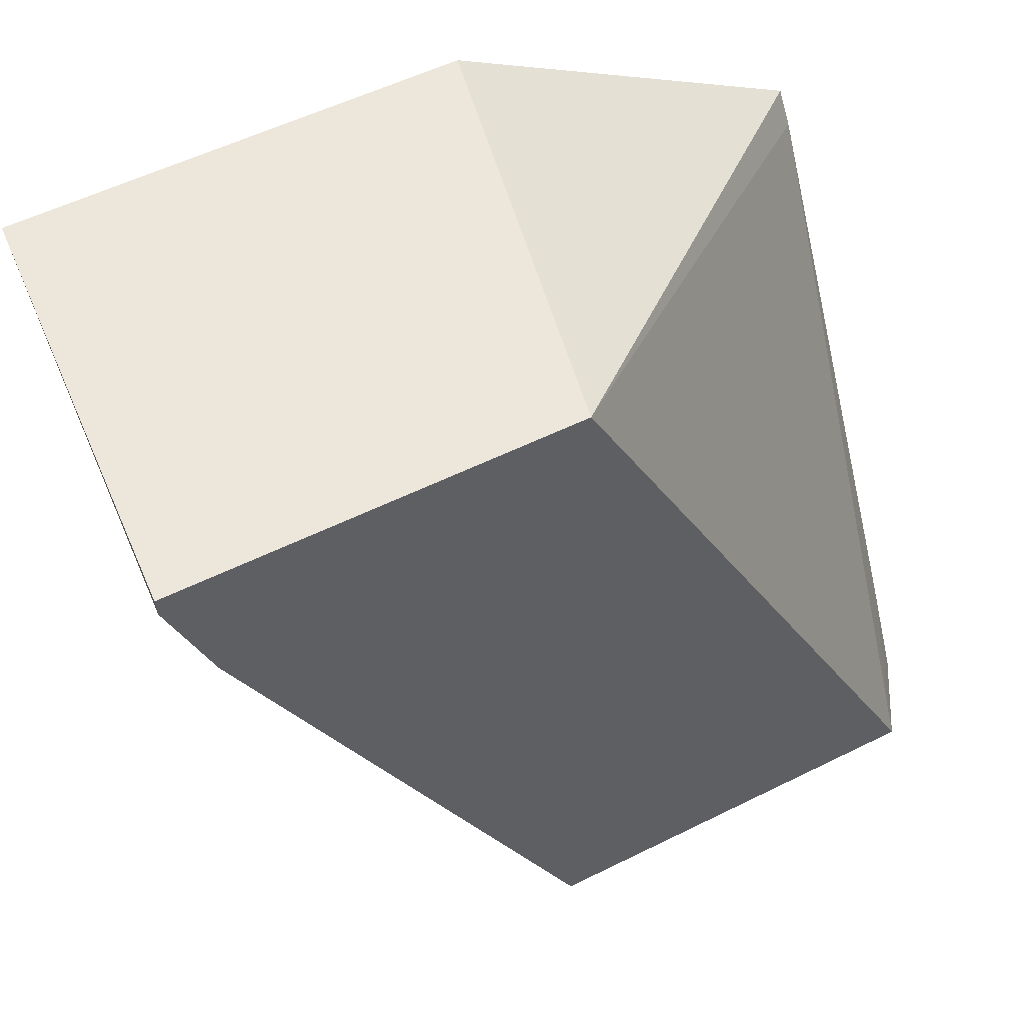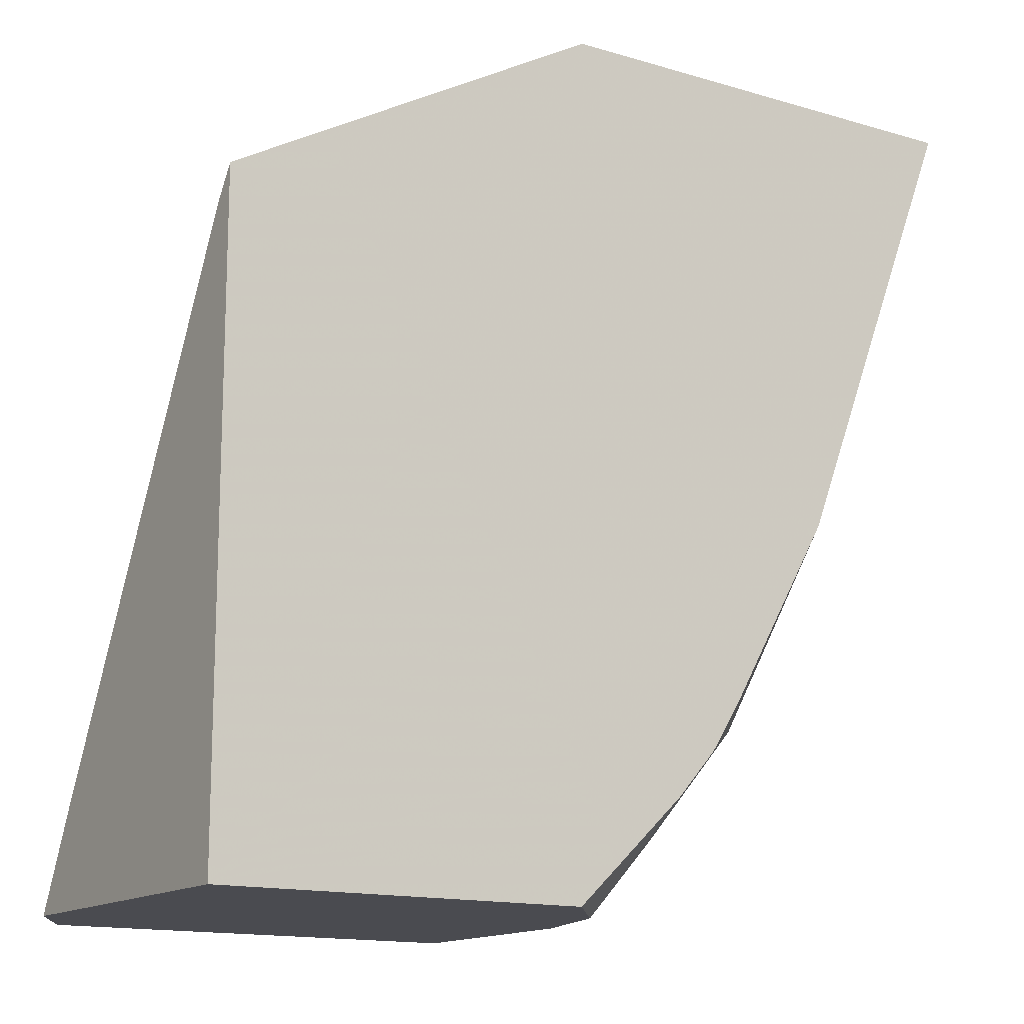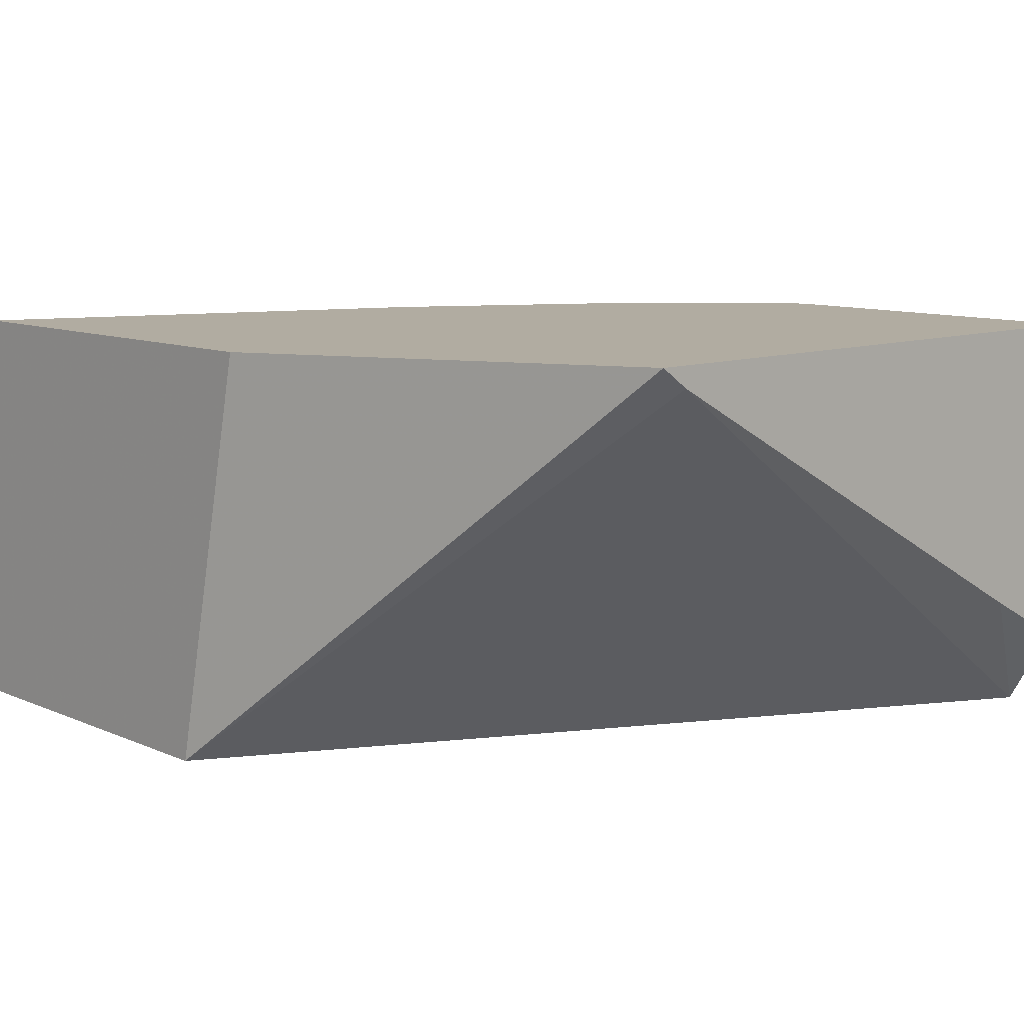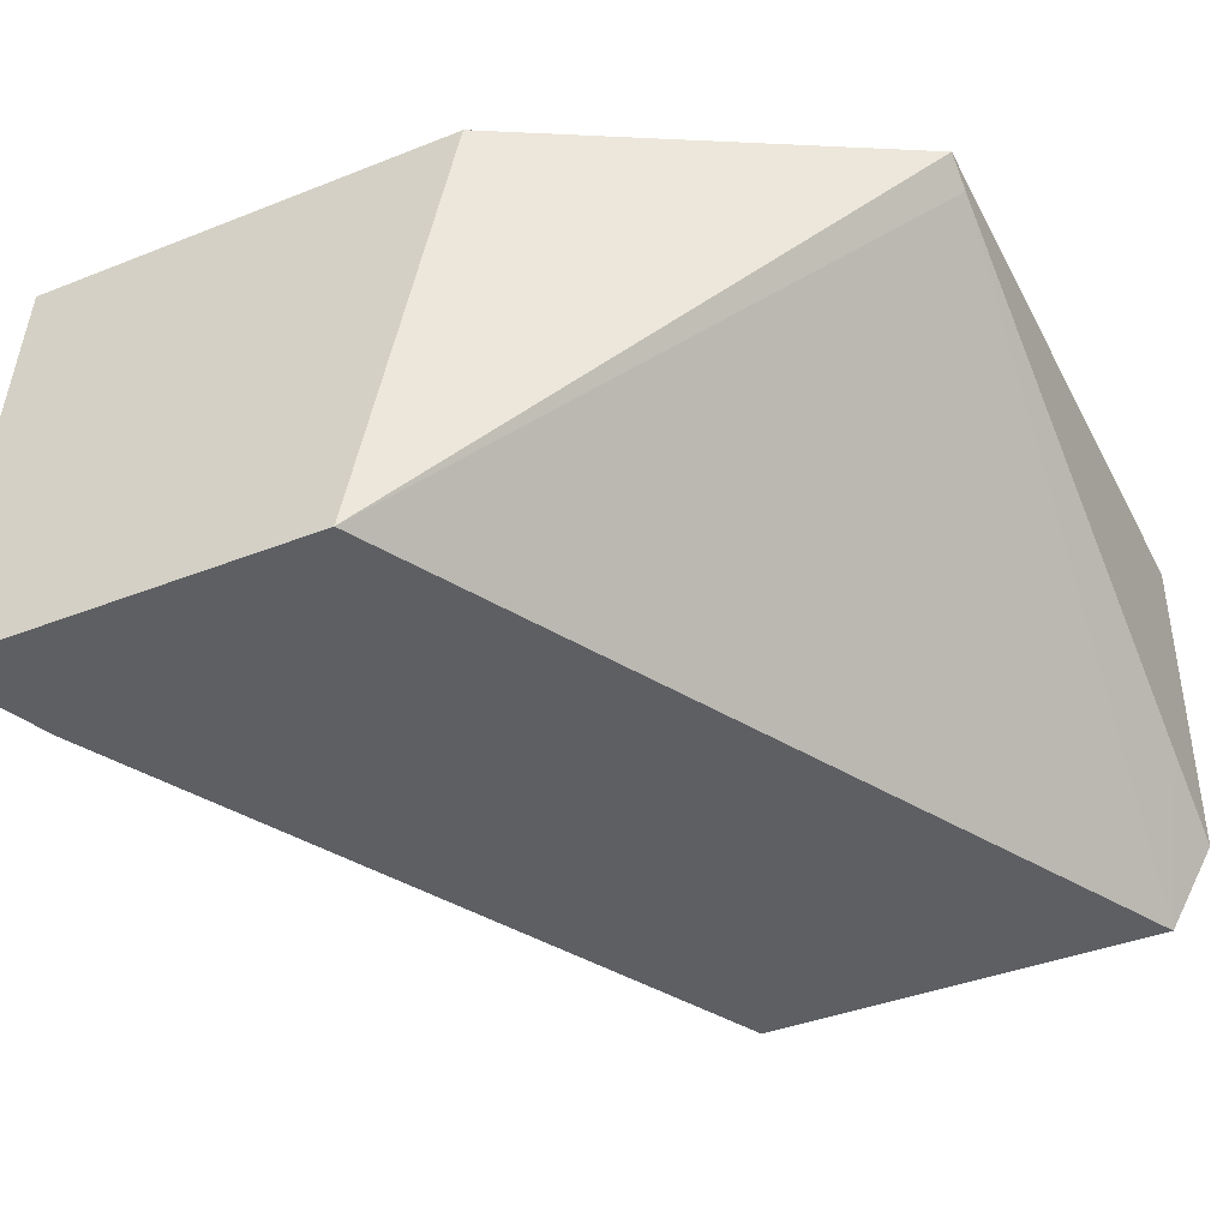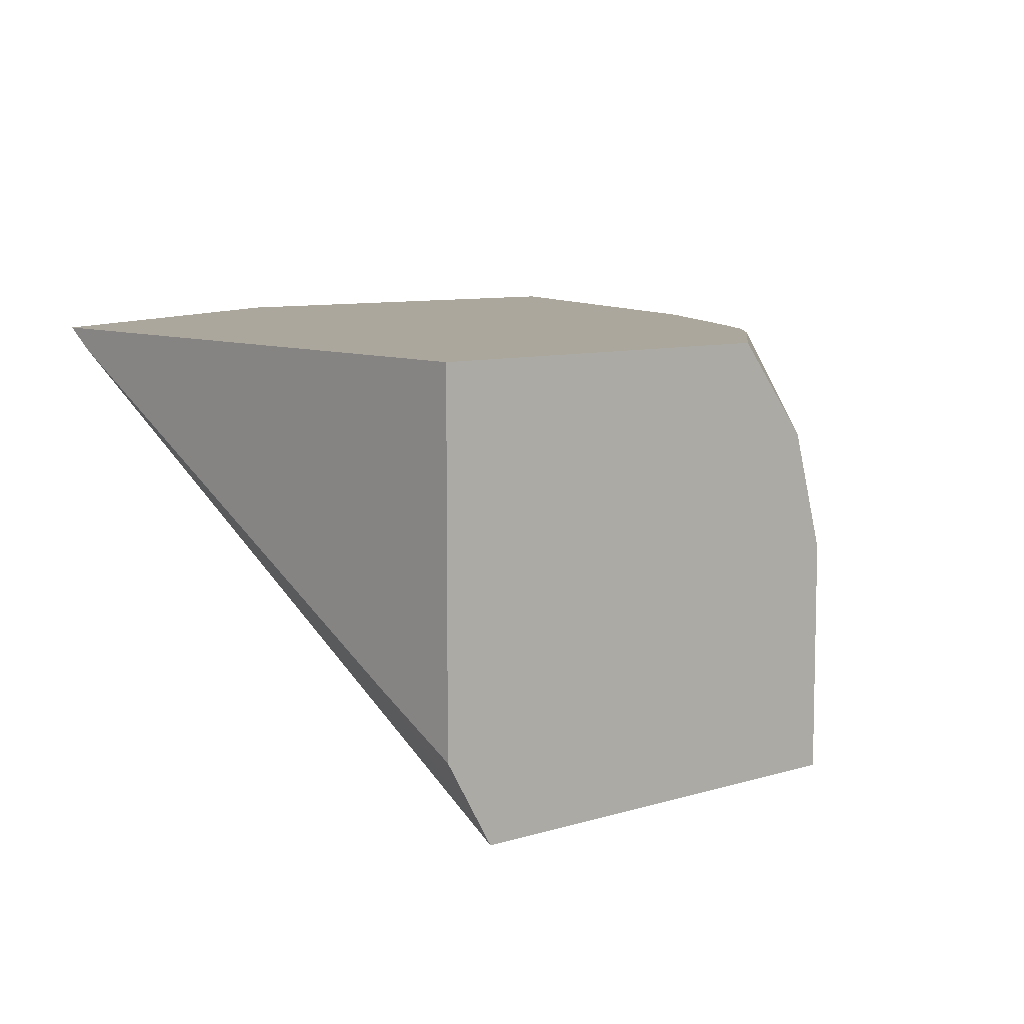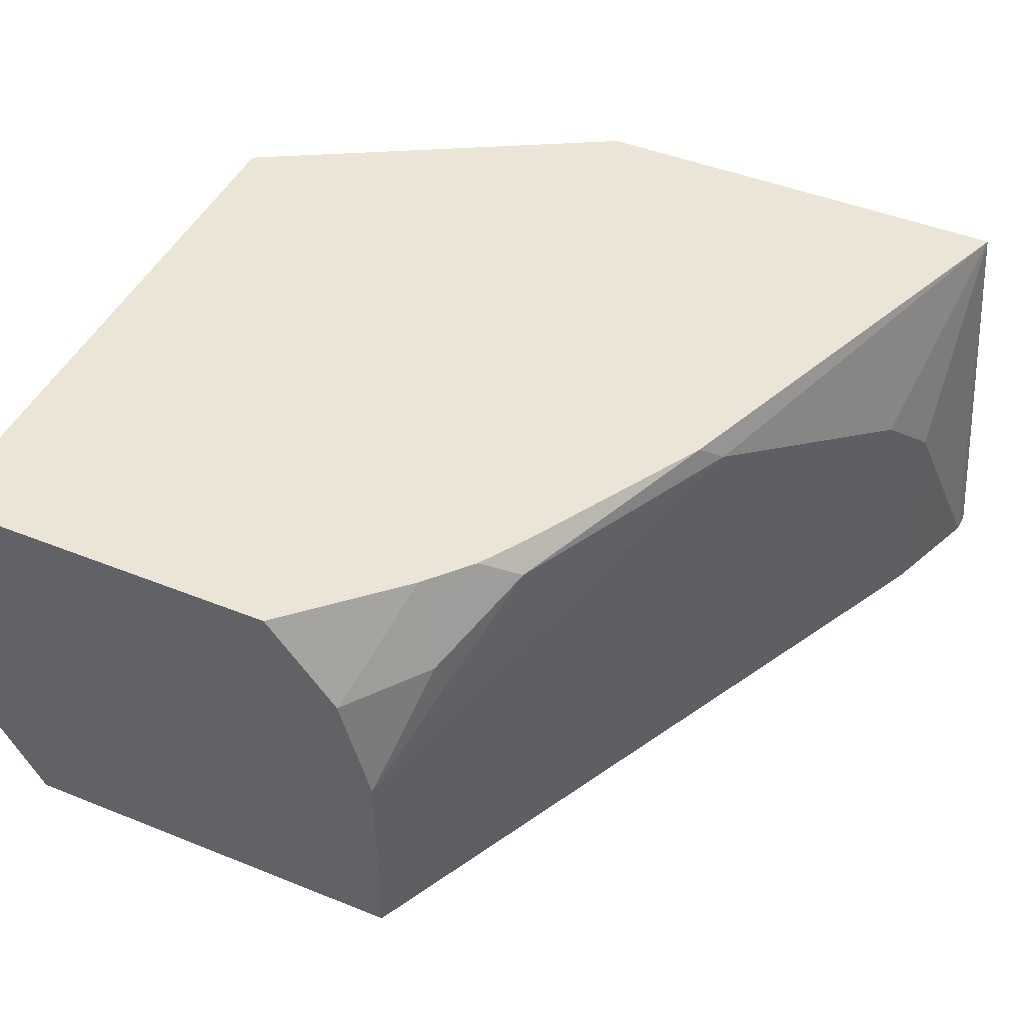
<metadata>
{"format":"obj","ext":"obj","renderer":"f3d","projection":"perspective","resolution":1024,"background":"white","views":[{"elev":53.9,"azim":152.0,"up":"+Y"},{"elev":-14.5,"azim":-32.8,"up":"+Y"},{"elev":10.2,"azim":-132.4,"up":"+Z"},{"elev":-40.3,"azim":-154.1,"up":"+Z"},{"elev":8.3,"azim":-40.6,"up":"+Z"},{"elev":45.7,"azim":24.8,"up":"+Z"}]}
</metadata>
<code>
v 0.3269 -0.3251 0.4258
v 0.3269 -0.1813 0.4258
v 0.3269 -0.3251 0.3465
v 0.4109 -0.3251 0.4258
v 0.3269 -0.1882 0.4209
v 0.4128 -0.1334 0.4258
v 0.4348 -0.1334 0.3275
v 0.3269 -0.3035 0.3578
v 0.3378 -0.3251 0.3275
v 0.4275 -0.3251 0.4047
v 0.4363 -0.3008 0.4258
v 0.3418 -0.3172 0.3275
v 0.5161 -0.1334 0.4258
v 0.5245 -0.1334 0.3275
v 0.4349 -0.3251 0.3275
v 0.4349 -0.3251 0.3785
v 0.4427 -0.3072 0.4066
v 0.454 -0.2846 0.4202
v 0.4456 -0.2902 0.4258
v 0.4769 -0.2361 0.4258
v 0.4811 -0.2304 0.4202
v 0.5082 -0.1762 0.3931
v 0.515 -0.1627 0.3795
v 0.5243 -0.1378 0.3275
v 0.5143 -0.1642 0.3275
v 0.4526 -0.279 0.4258
v 0.515 -0.1627 0.3275
f 13 21 22
f 13 20 21
f 11 18 19
f 11 17 18
f 7 25 15
f 10 16 17
f 7 9 12
f 7 15 9
f 13 22 23
f 10 17 11
f 13 23 24
f 16 21 18
f 16 18 17
f 16 25 23
f 16 23 22
f 16 22 21
f 18 26 19
f 18 21 20
f 18 20 26
f 23 25 27
f 23 27 24
f 7 27 25
f 15 25 16
f 7 24 27
f 13 24 14
f 6 14 7
f 7 14 24
f 1 5 8
f 1 8 3
f 1 3 9
f 1 9 15
f 1 15 16
f 1 16 10
f 1 10 4
f 1 4 11
f 1 11 19
f 1 19 26
f 1 2 5
f 1 20 13
f 1 13 6
f 1 6 2
f 2 6 7
f 2 7 5
f 3 8 9
f 4 10 11
f 5 12 9
f 5 9 8
f 5 7 12
f 6 13 14
f 1 26 20

</code>
